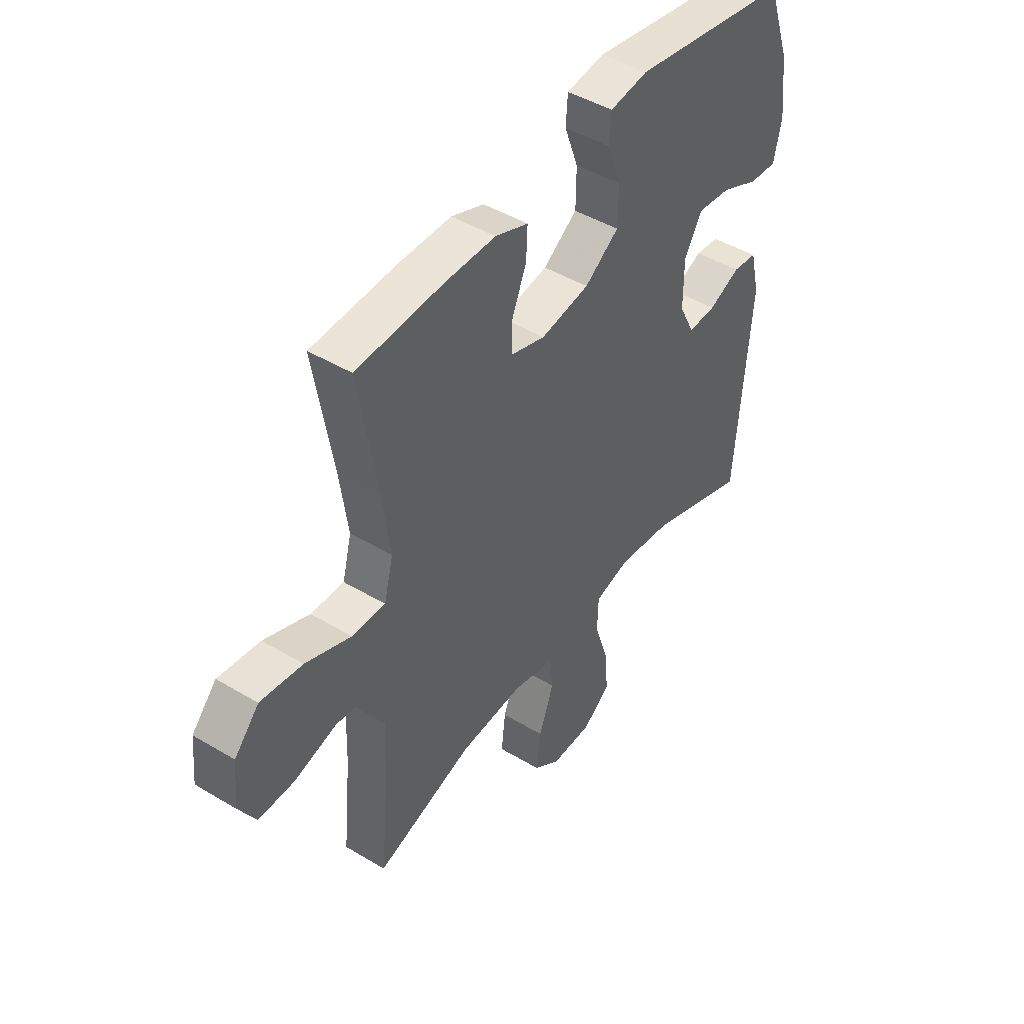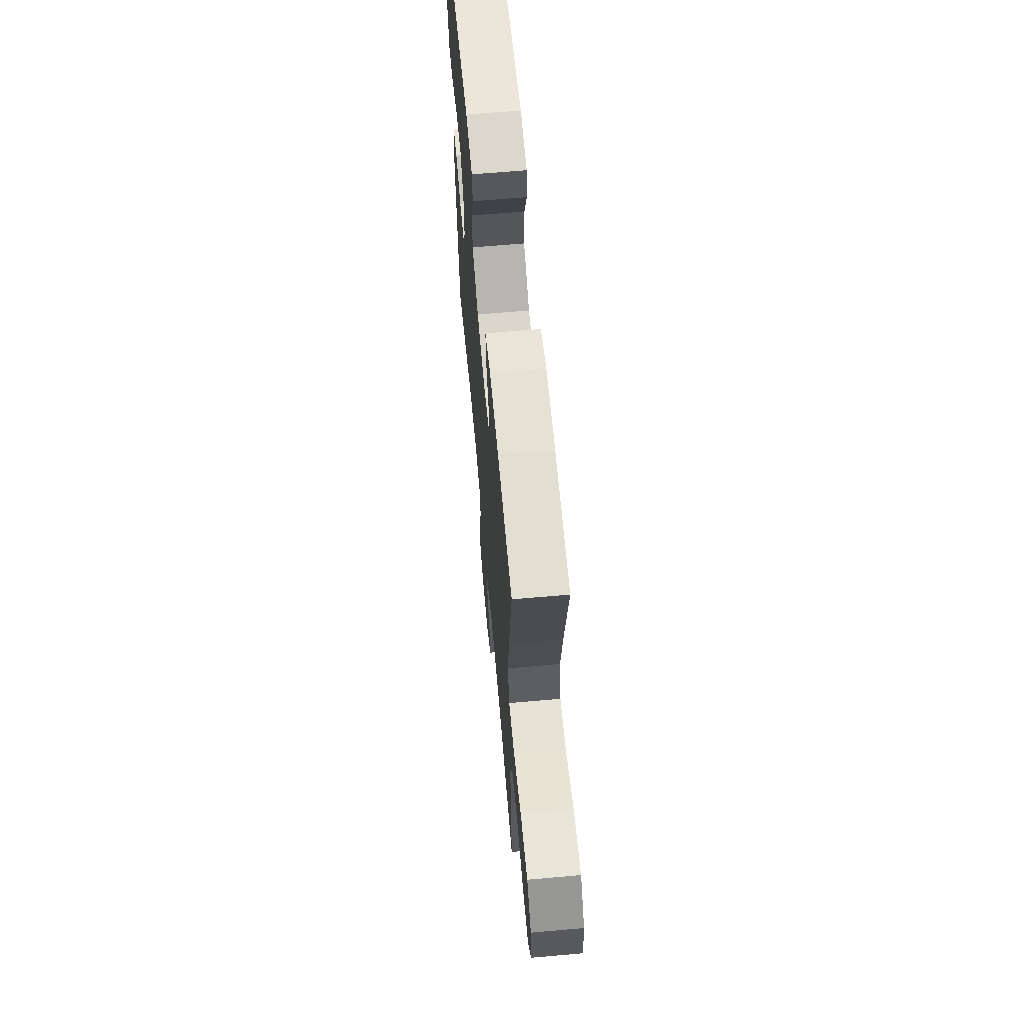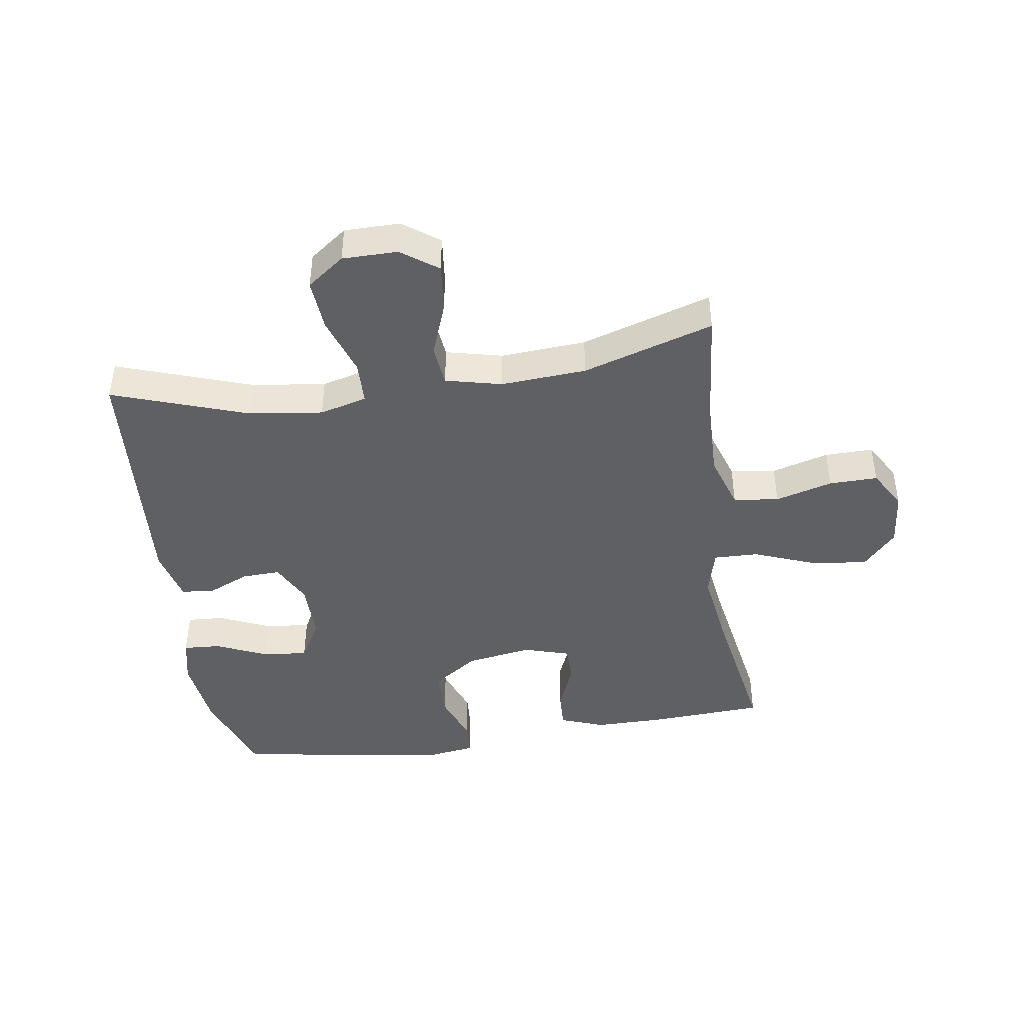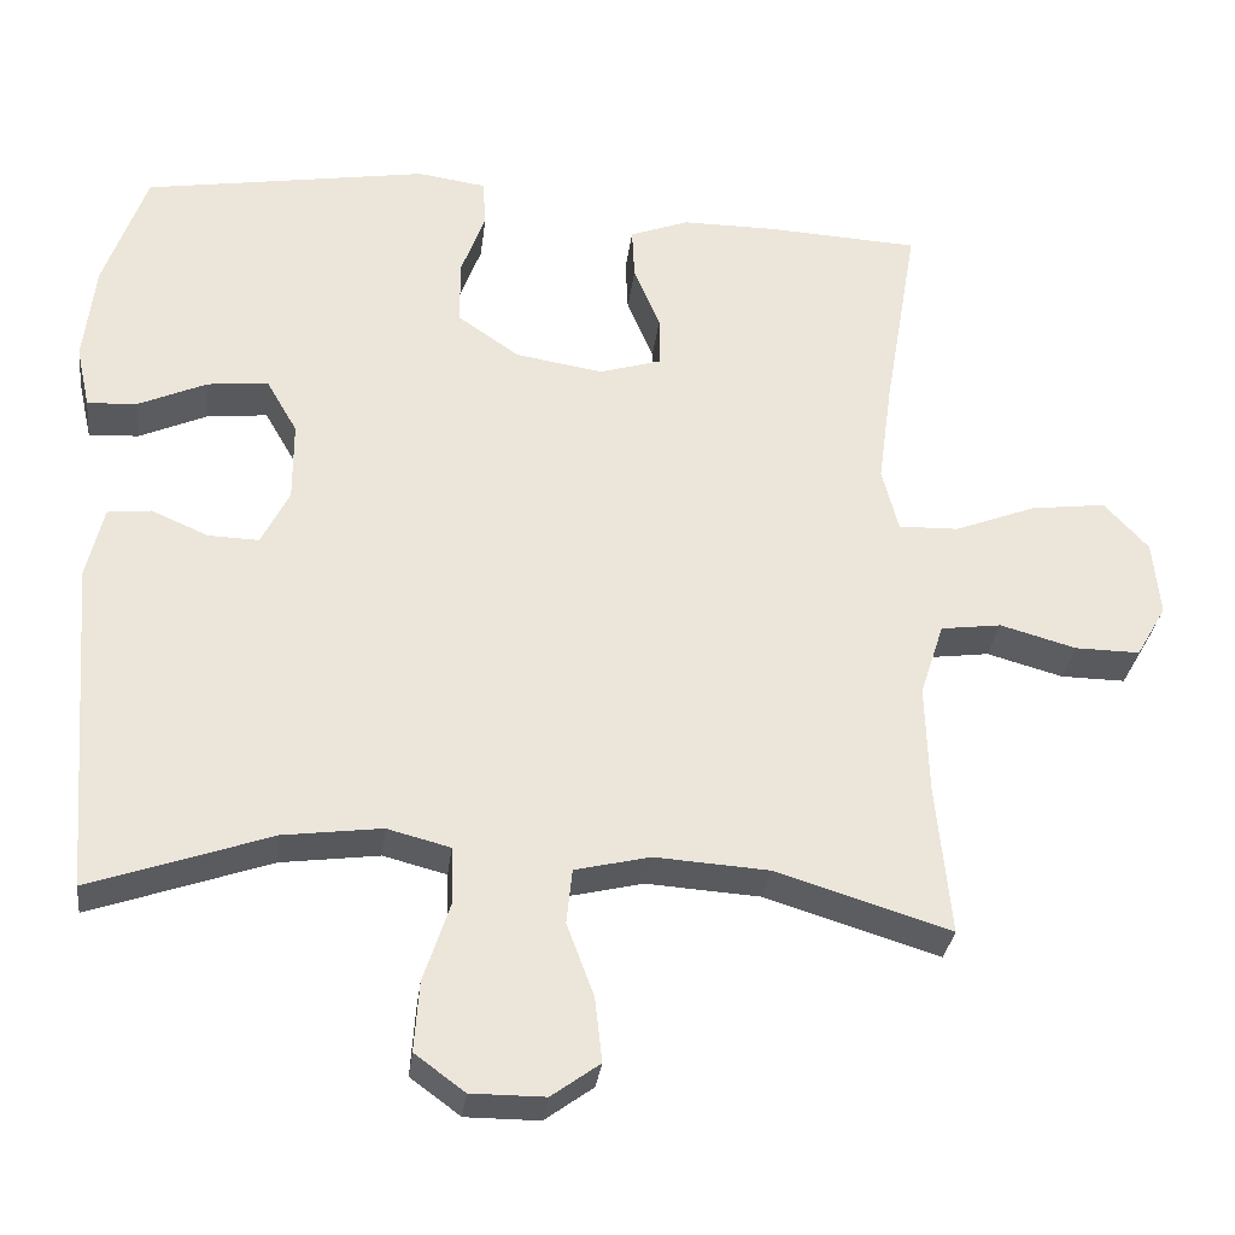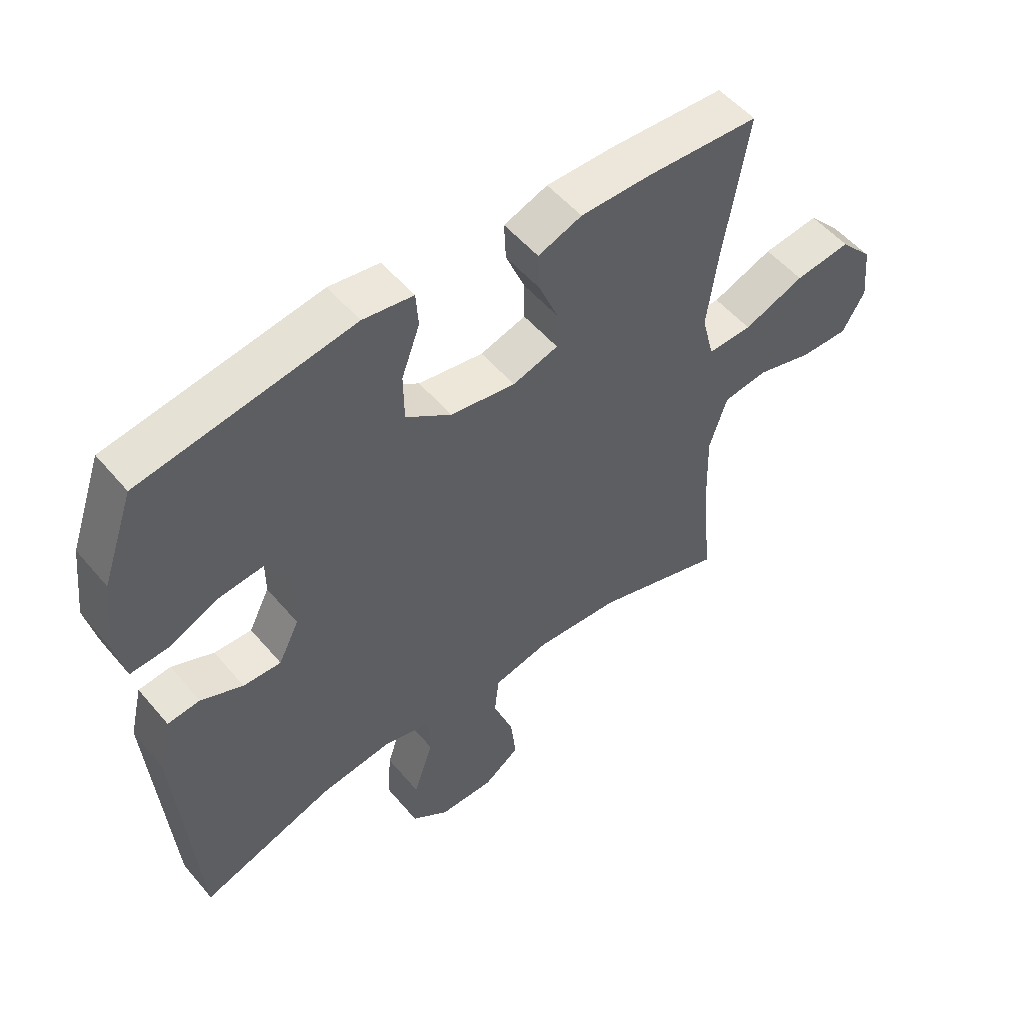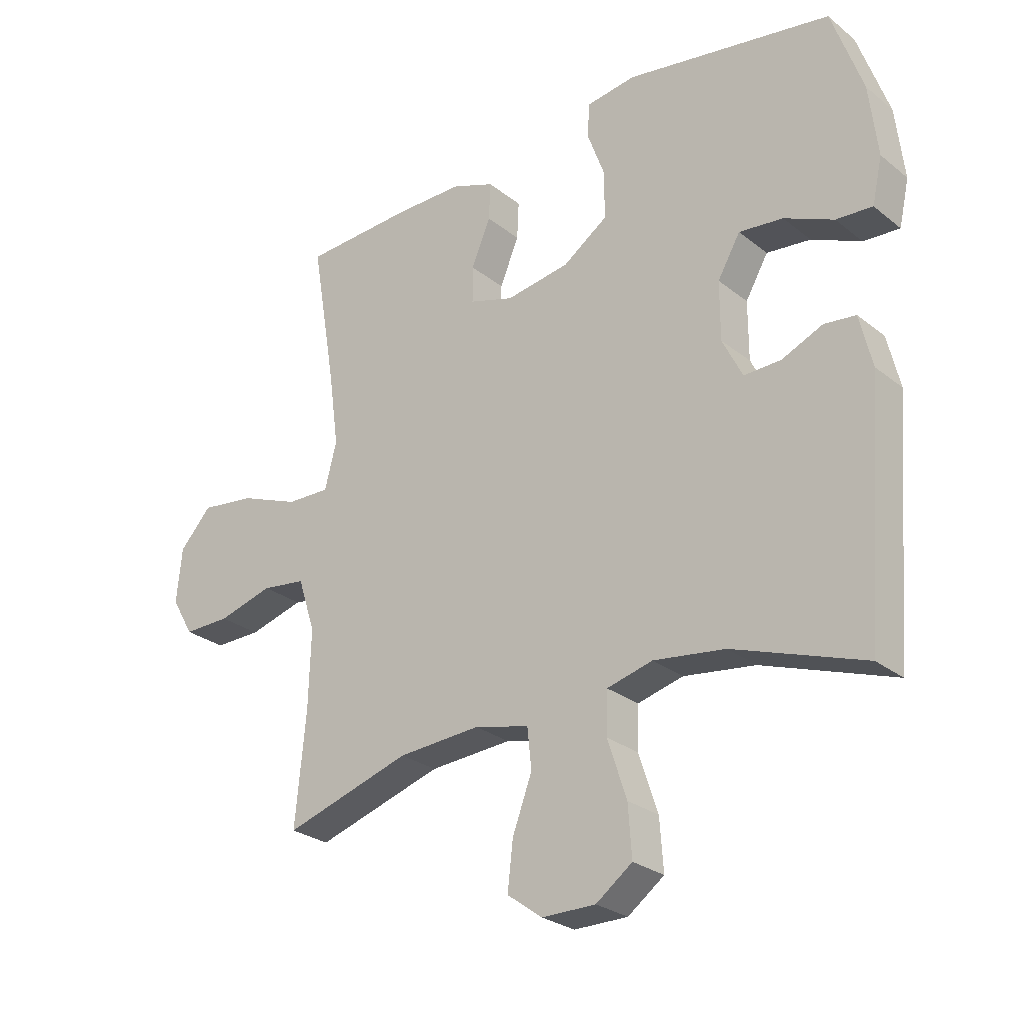
<metadata>
{"format":"obj","ext":"obj","renderer":"f3d","projection":"perspective","resolution":1024,"background":"white","views":[{"elev":45.5,"azim":-55.3,"up":"+Z"},{"elev":64.8,"azim":-95.1,"up":"+Z"},{"elev":-43.6,"azim":-171.3,"up":"+Y"},{"elev":-31.2,"azim":173.1,"up":"+Z"},{"elev":52.8,"azim":141.0,"up":"+Z"},{"elev":-26.7,"azim":39.3,"up":"+Z"}]}
</metadata>
<code>
v -0.5 0.07 -0.5
v -0.482 0.07 -0.314
v -0.478 0.07 -0.182
v -0.507 0.07 -0.092
v -0.581 0.07 -0.082
v -0.674 0.07 -0.108
v -0.753 0.07 -0.109
v -0.79 0.07 -0.045
v -0.781 0.07 0.047
v -0.727 0.07 0.106
v -0.635 0.07 0.094
v -0.535 0.07 0.055
v -0.462 0.07 0.053
v -0.442 0.07 0.131
v -0.459 0.07 0.256
v -0.5 0.07 0.5
v -0.313 0.07 0.51
v -0.199 0.07 0.51
v -0.127 0.07 0.483
v -0.13 0.07 0.42
v -0.162 0.07 0.343
v -0.162 0.07 0.281
v -0.087 0.07 0.258
v 0.02 0.07 0.275
v 0.095 0.07 0.327
v 0.096 0.07 0.406
v 0.066 0.07 0.488
v 0.07 0.07 0.545
v 0.153 0.07 0.557
v 0.5 0.07 0.5
v 0.552 0.07 0.352
v 0.566 0.07 0.231
v 0.549 0.07 0.155
v 0.488 0.07 0.159
v 0.405 0.07 0.196
v 0.331 0.07 0.204
v 0.293 0.07 0.138
v 0.293 0.07 0.04
v 0.327 0.07 -0.028
v 0.389 0.07 -0.026
v 0.458 0.07 0.004
v 0.511 0.07 -0.002
v 0.532 0.07 -0.09
v 0.5 0.07 -0.5
v 0.28 0.07 -0.423
v 0.16 0.07 -0.407
v 0.083 0.07 -0.427
v 0.081 0.07 -0.498
v 0.113 0.07 -0.595
v 0.119 0.07 -0.68
v 0.058 0.07 -0.725
v -0.032 0.07 -0.725
v -0.091 0.07 -0.682
v -0.082 0.07 -0.603
v -0.049 0.07 -0.514
v -0.056 0.07 -0.447
v -0.148 0.07 -0.425
v -0.287 0.07 -0.434
v -0.5 0 -0.5
v -0.482 0 -0.314
v -0.478 0 -0.182
v -0.507 0 -0.092
v -0.581 0 -0.082
v -0.674 0 -0.108
v -0.753 0 -0.109
v -0.79 0 -0.045
v -0.781 0 0.047
v -0.727 0 0.106
v -0.635 0 0.094
v -0.535 0 0.055
v -0.462 0 0.053
v -0.442 0 0.131
v -0.459 0 0.256
v -0.5 0 0.5
v -0.313 0 0.51
v -0.199 0 0.51
v -0.127 0 0.483
v -0.13 0 0.42
v -0.162 0 0.343
v -0.162 0 0.281
v -0.087 0 0.258
v 0.02 0 0.275
v 0.095 0 0.327
v 0.096 0 0.406
v 0.066 0 0.488
v 0.07 0 0.545
v 0.153 0 0.557
v 0.5 0 0.5
v 0.552 0 0.352
v 0.566 0 0.231
v 0.549 0 0.155
v 0.488 0 0.159
v 0.405 0 0.196
v 0.331 0 0.204
v 0.293 0 0.138
v 0.293 0 0.04
v 0.327 0 -0.028
v 0.389 0 -0.026
v 0.458 0 0.004
v 0.511 0 -0.002
v 0.532 0 -0.09
v 0.5 0 -0.5
v 0.28 0 -0.423
v 0.16 0 -0.407
v 0.083 0 -0.427
v 0.081 0 -0.498
v 0.113 0 -0.595
v 0.119 0 -0.68
v 0.058 0 -0.725
v -0.032 0 -0.725
v -0.091 0 -0.682
v -0.082 0 -0.603
v -0.049 0 -0.514
v -0.056 0 -0.447
v -0.148 0 -0.425
v -0.287 0 -0.434
f 53 54 55
f 52 53 55
f 51 52 55
f 50 51 55
f 49 50 55
f 48 49 55
f 47 48 55 56
f 46 47 56 57
f 43 44 45
f 42 43 45
f 41 42 45
f 40 41 45
f 39 40 45 46
f 38 39 46 57
f 33 34 35
f 32 33 35
f 31 32 35
f 30 31 35
f 29 30 35
f 28 29 35
f 27 28 35
f 26 27 35
f 25 26 35 36
f 24 25 36 37
f 19 20 21
f 18 19 21
f 17 18 21
f 16 17 21
f 15 16 21
f 14 15 21 22
f 13 14 22 23
f 10 11 12
f 9 10 12
f 8 9 12
f 7 8 12
f 6 7 12
f 5 6 12
f 4 5 12 13
f 38 57 58
f 37 38 58
f 24 37 58
f 23 24 58
f 13 23 58
f 4 13 58
f 3 4 58
f 58 1 2
f 2 3 58
f 113 112 111
f 113 111 110
f 113 110 109
f 113 109 108
f 113 108 107
f 113 107 106
f 114 113 106 105
f 115 114 105 104
f 103 102 101
f 103 101 100
f 103 100 99
f 103 99 98
f 104 103 98 97
f 115 104 97 96
f 93 92 91
f 93 91 90
f 93 90 89
f 93 89 88
f 93 88 87
f 93 87 86
f 93 86 85
f 93 85 84
f 94 93 84 83
f 95 94 83 82
f 79 78 77
f 79 77 76
f 79 76 75
f 79 75 74
f 79 74 73
f 80 79 73 72
f 81 80 72 71
f 70 69 68
f 70 68 67
f 70 67 66
f 70 66 65
f 70 65 64
f 70 64 63
f 71 70 63 62
f 116 115 96
f 116 96 95
f 116 95 82
f 116 82 81
f 116 81 71
f 116 71 62
f 116 62 61
f 60 59 116
f 116 61 60
f 1 59 60 2
f 2 60 61 3
f 3 61 62 4
f 4 62 63 5
f 5 63 64 6
f 6 64 65 7
f 7 65 66 8
f 8 66 67 9
f 9 67 68 10
f 10 68 69 11
f 11 69 70 12
f 12 70 71 13
f 13 71 72 14
f 14 72 73 15
f 15 73 74 16
f 16 74 75 17
f 17 75 76 18
f 18 76 77 19
f 19 77 78 20
f 20 78 79 21
f 21 79 80 22
f 22 80 81 23
f 23 81 82 24
f 24 82 83 25
f 25 83 84 26
f 26 84 85 27
f 27 85 86 28
f 28 86 87 29
f 29 87 88 30
f 30 88 89 31
f 31 89 90 32
f 32 90 91 33
f 33 91 92 34
f 34 92 93 35
f 35 93 94 36
f 36 94 95 37
f 37 95 96 38
f 38 96 97 39
f 39 97 98 40
f 40 98 99 41
f 41 99 100 42
f 42 100 101 43
f 43 101 102 44
f 44 102 103 45
f 45 103 104 46
f 46 104 105 47
f 47 105 106 48
f 48 106 107 49
f 49 107 108 50
f 50 108 109 51
f 51 109 110 52
f 52 110 111 53
f 53 111 112 54
f 54 112 113 55
f 55 113 114 56
f 56 114 115 57
f 57 115 116 58
f 58 116 59 1

</code>
